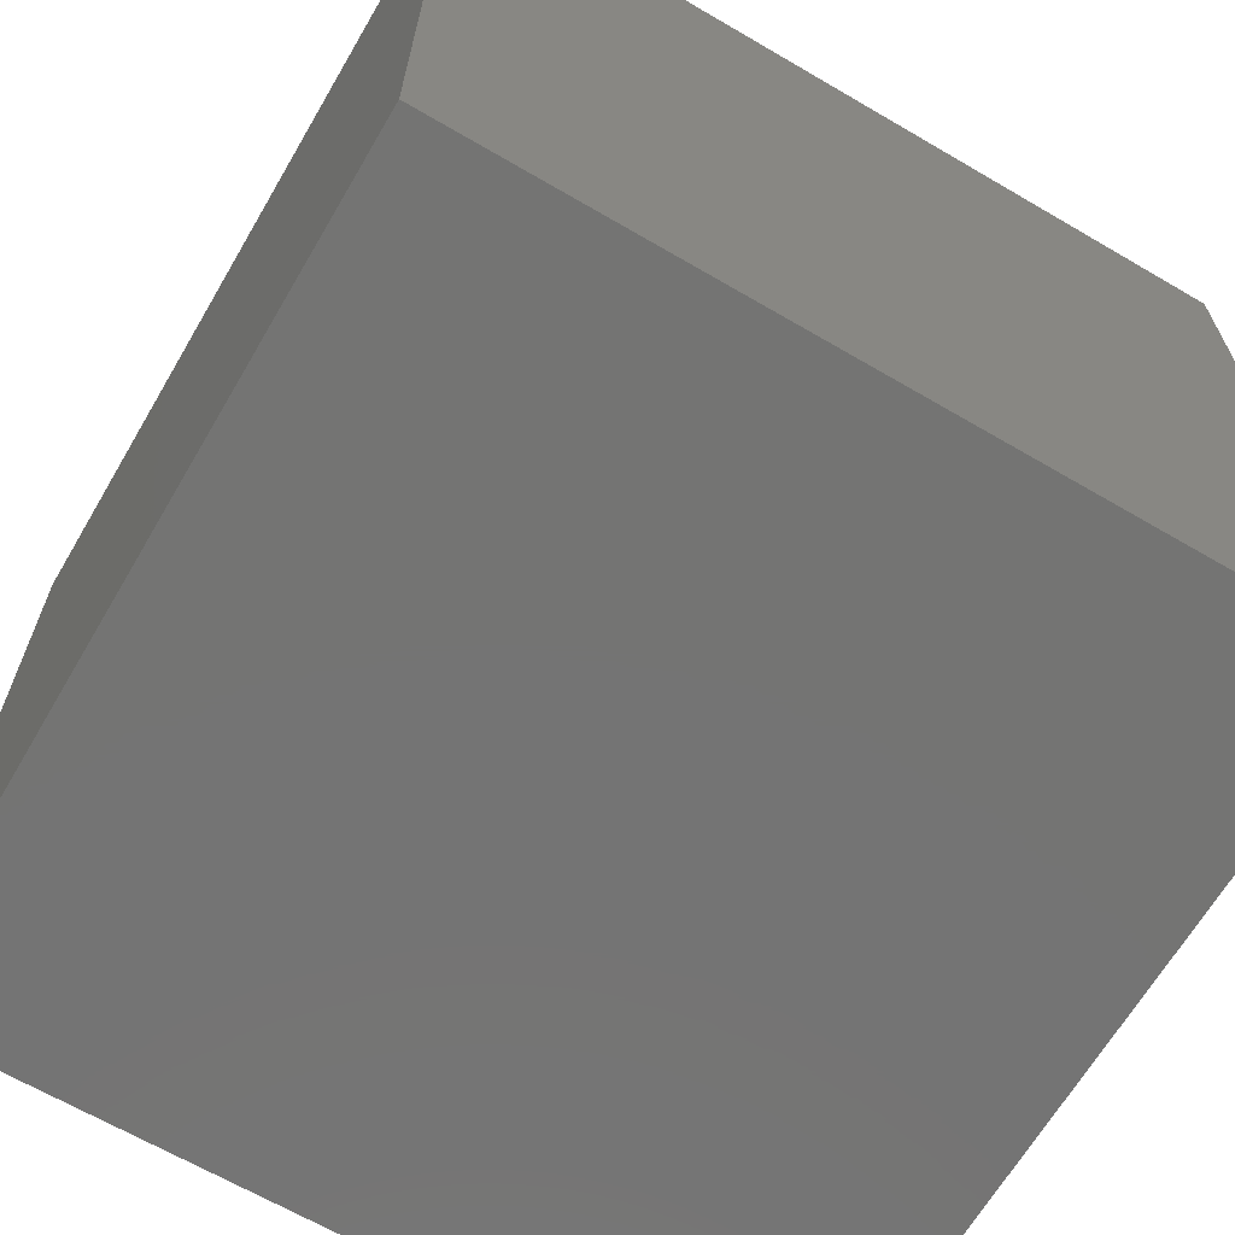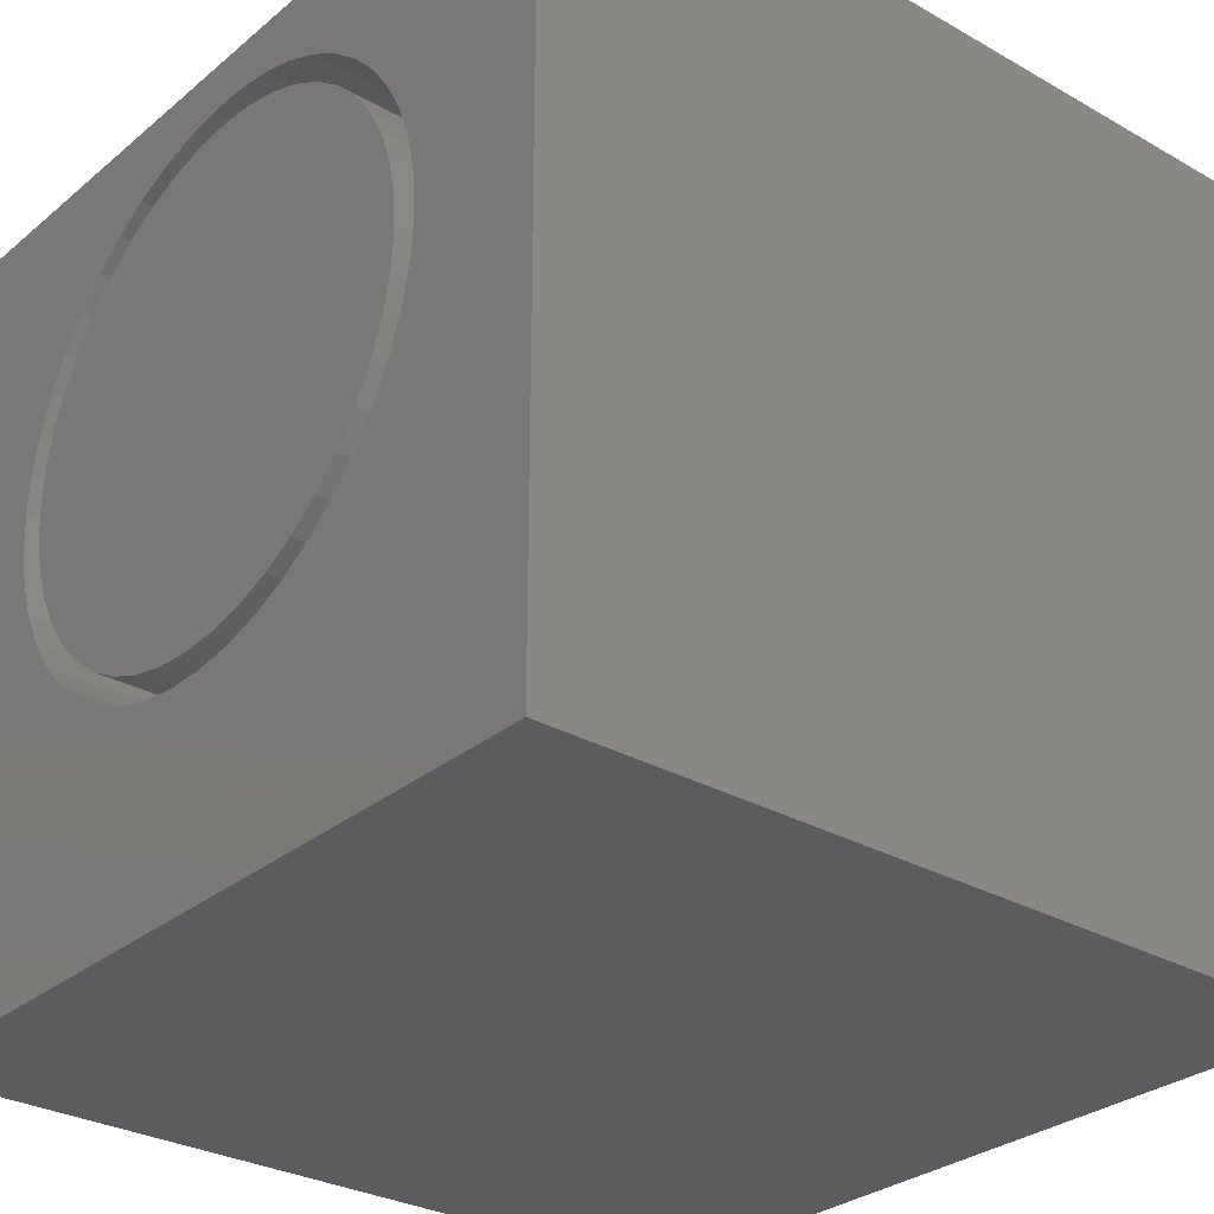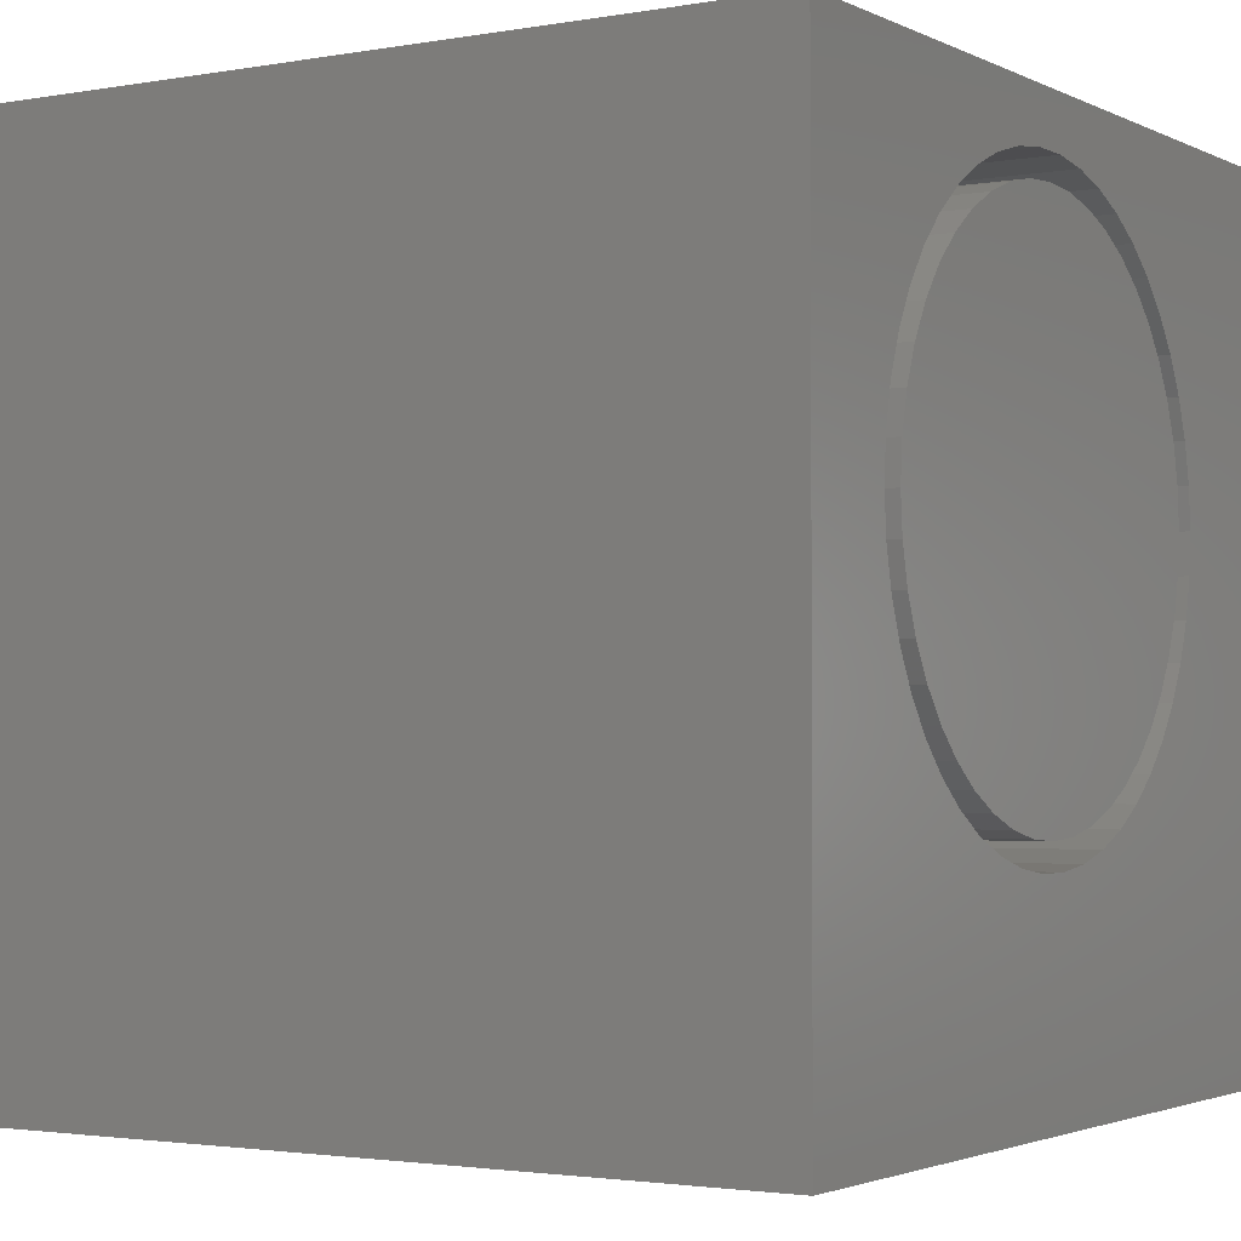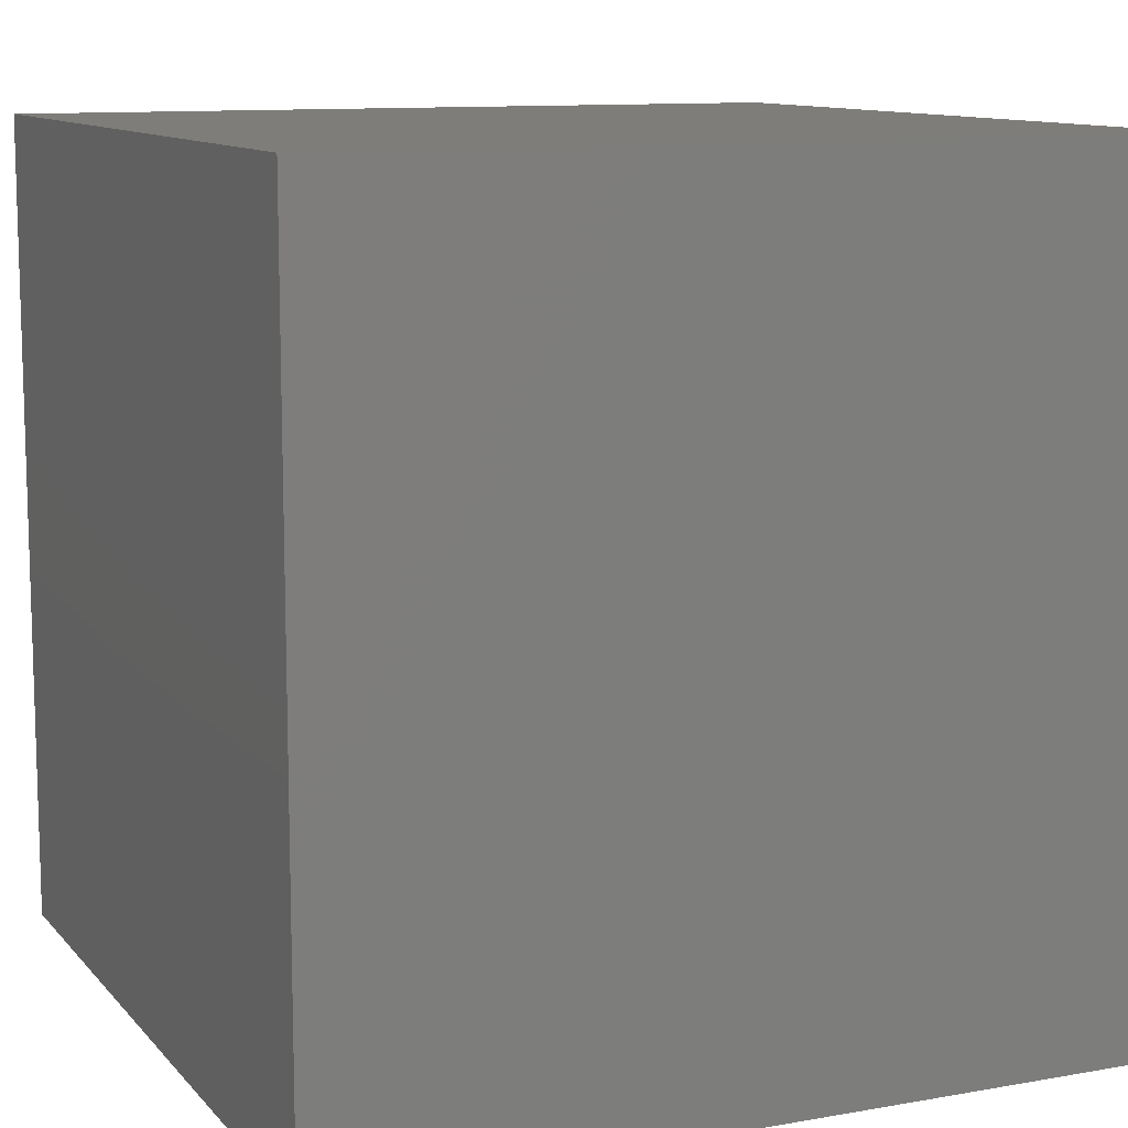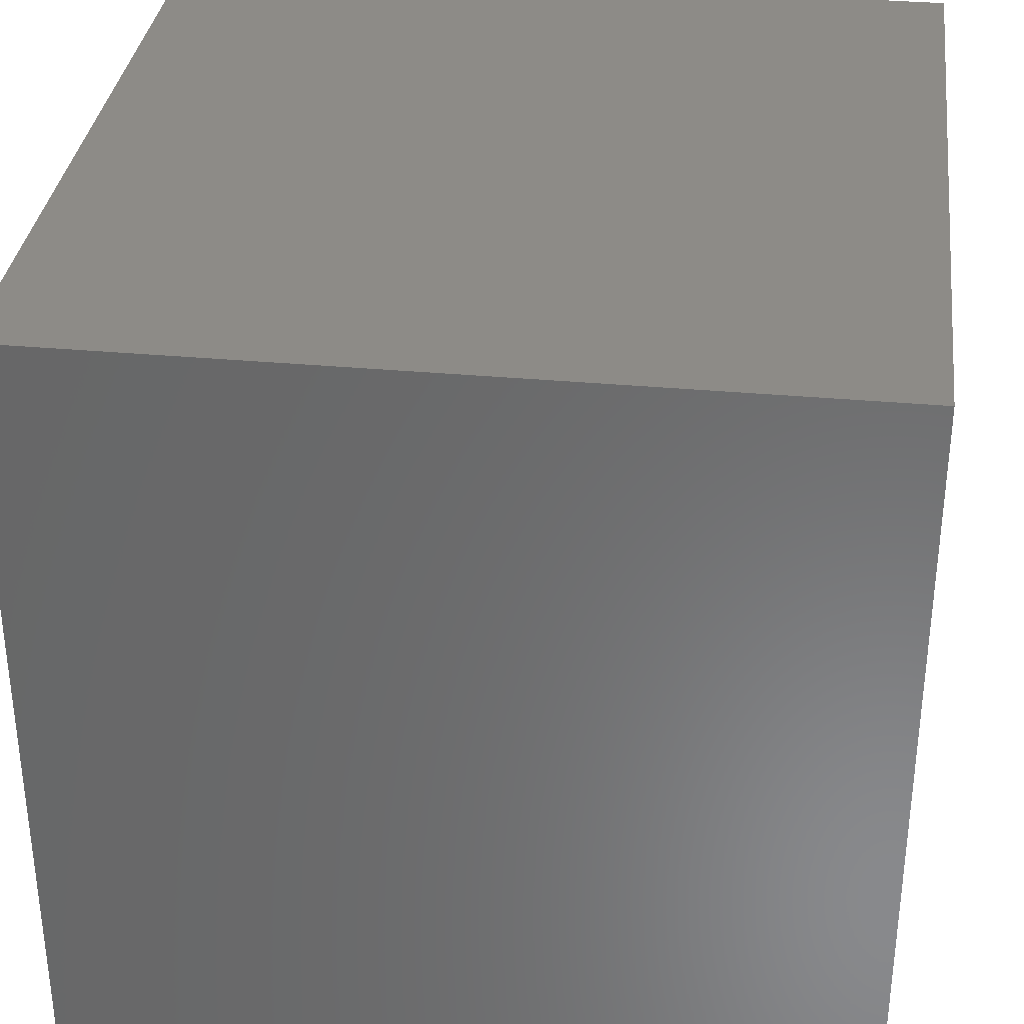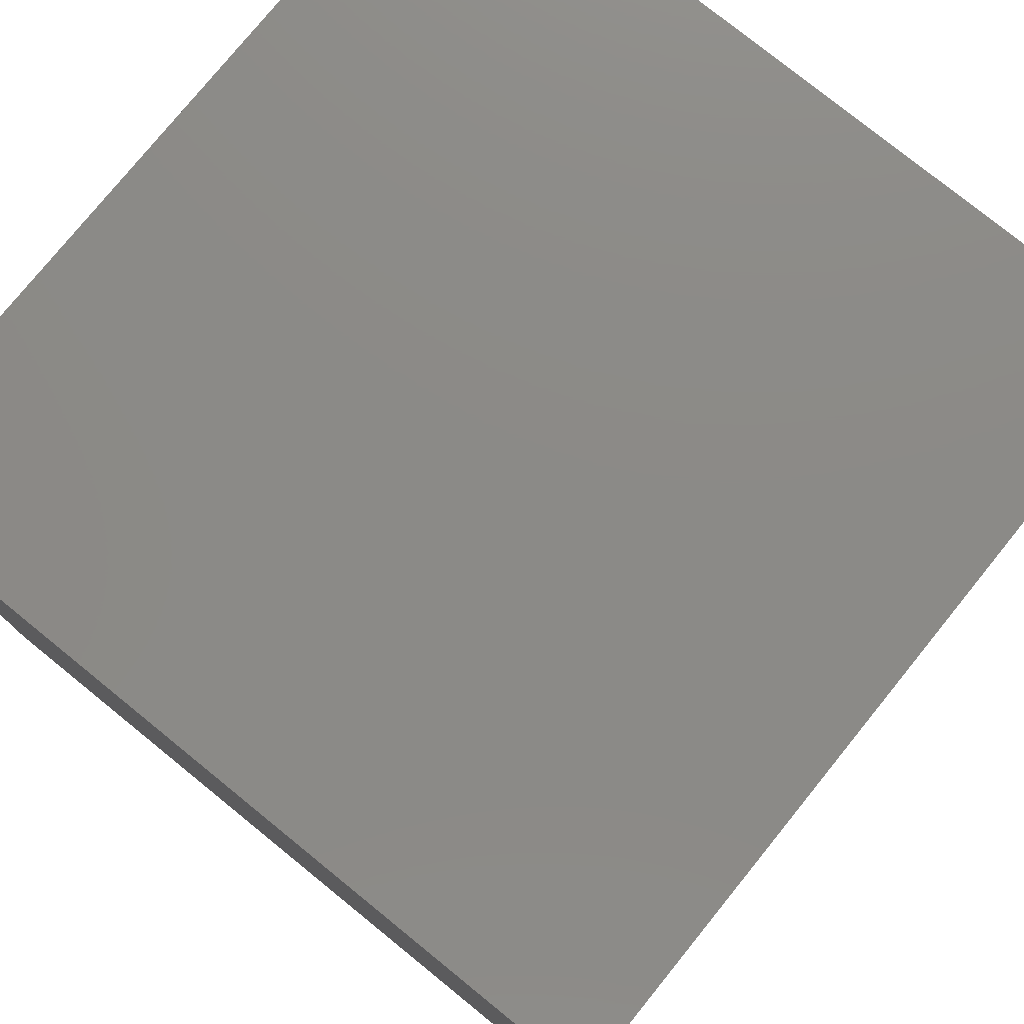
<metadata>
{"format":"stl","ext":"stl","renderer":"f3d","projection":"perspective","resolution":1024,"background":"white","views":[{"elev":-66.1,"azim":-120.4,"up":"+Z"},{"elev":-29.6,"azim":50.2,"up":"+Y"},{"elev":-2.3,"azim":-57.9,"up":"+Y"},{"elev":10.9,"azim":-113.8,"up":"+Y"},{"elev":33.9,"azim":97.1,"up":"+Y"},{"elev":77.7,"azim":-141.0,"up":"+Y"}]}
</metadata>
<code>
# stl→obj: 188 verts, 372 faces
v 0 10 10
v 0 10 0
v 0 0 10
v 0 0 0
v 8.096 5.003 10
v 7.938 4.558 10
v 10 0 10
v 8.096 6.869 10
v 8.192 6.407 10
v 10 10 10
v 8.224 5.936 10
v 8.192 5.465 10
v 7.721 4.139 10
v 7.449 3.754 10
v 7.127 3.409 10
v 2.773 3.111 10
v 2.407 3.409 10
v 2.085 3.754 10
v 6.761 3.111 10
v 6.358 2.866 10
v 5.925 2.678 10
v 1.813 4.139 10
v 1.595 4.558 10
v 1.437 5.003 10
v 1.813 7.732 10
v 1.595 7.313 10
v 1.437 6.869 10
v 5.47 2.551 10
v 5.003 2.486 10
v 4.531 2.486 10
v 4.063 2.551 10
v 3.609 2.678 10
v 3.176 2.866 10
v 2.085 8.118 10
v 2.407 8.463 10
v 2.773 8.761 10
v 5.925 9.194 10
v 6.358 9.006 10
v 6.761 8.761 10
v 7.127 8.463 10
v 7.449 8.118 10
v 7.721 7.732 10
v 7.938 7.313 10
v 1.341 5.465 10
v 1.309 5.936 10
v 1.341 6.407 10
v 3.176 9.006 10
v 3.609 9.194 10
v 4.063 9.321 10
v 4.531 9.385 10
v 5.003 9.385 10
v 5.47 9.321 10
v 10 10 0
v 10 0 0
v 8.192 5.465 5.955
v 8.224 5.936 5.955
v 8.192 6.407 5.955
v 8.096 6.869 5.955
v 7.938 7.313 5.955
v 7.721 7.732 5.955
v 7.449 8.118 5.955
v 7.127 8.463 5.955
v 6.761 8.761 5.955
v 6.358 9.006 5.955
v 5.925 9.194 5.955
v 5.47 9.321 5.955
v 5.003 9.385 5.955
v 4.531 9.385 5.955
v 4.063 9.321 5.955
v 3.609 9.194 5.955
v 3.176 9.006 5.955
v 2.773 8.761 5.955
v 2.407 8.463 5.955
v 2.085 8.118 5.955
v 1.813 7.732 5.955
v 1.595 7.313 5.955
v 1.437 6.869 5.955
v 1.341 6.407 5.955
v 1.309 5.936 5.955
v 1.341 5.465 5.955
v 1.437 5.003 5.955
v 1.595 4.558 5.955
v 1.813 4.139 5.955
v 2.085 3.754 5.955
v 2.407 3.409 5.955
v 2.773 3.111 5.955
v 3.176 2.866 5.955
v 3.609 2.678 5.955
v 4.063 2.551 5.955
v 4.531 2.486 5.955
v 5.003 2.486 5.955
v 5.47 2.551 5.955
v 5.925 2.678 5.955
v 6.358 2.866 5.955
v 6.761 3.111 5.955
v 7.127 3.409 5.955
v 7.449 3.754 5.955
v 7.721 4.139 5.955
v 7.938 4.558 5.955
v 8.096 5.003 5.955
v 4.767 2.786 5.955
v 5.215 2.818 5.955
v 5.654 2.914 5.955
v 6.075 3.071 5.955
v 6.47 3.286 5.955
v 6.83 3.555 5.955
v 7.147 3.873 5.955
v 7.417 4.233 5.955
v 7.632 4.627 5.955
v 7.789 5.048 5.955
v 7.885 5.488 5.955
v 7.917 5.936 5.955
v 7.885 6.384 5.955
v 7.789 6.823 5.955
v 7.632 7.244 5.955
v 7.417 7.639 5.955
v 7.147 7.999 5.955
v 6.83 8.316 5.955
v 6.47 8.586 5.955
v 6.075 8.801 5.955
v 5.654 8.958 5.955
v 5.215 9.054 5.955
v 4.767 9.086 5.955
v 4.319 9.054 5.955
v 3.879 8.958 5.955
v 3.458 8.801 5.955
v 3.064 8.586 5.955
v 2.704 8.316 5.955
v 2.386 7.999 5.955
v 2.117 7.639 5.955
v 1.902 7.244 5.955
v 1.745 6.823 5.955
v 1.649 6.384 5.955
v 1.617 5.936 5.955
v 1.649 5.488 5.955
v 1.745 5.048 5.955
v 1.902 4.627 5.955
v 2.117 4.233 5.955
v 2.386 3.873 5.955
v 2.704 3.555 5.955
v 3.064 3.286 5.955
v 3.458 3.071 5.955
v 3.879 2.914 5.955
v 4.319 2.818 5.955
v 7.917 5.936 10
v 7.885 5.488 10
v 7.789 5.048 10
v 7.632 4.627 10
v 7.417 4.233 10
v 7.147 3.873 10
v 6.83 3.555 10
v 6.47 3.286 10
v 6.075 3.071 10
v 5.654 2.914 10
v 5.215 2.818 10
v 4.767 2.786 10
v 4.319 2.818 10
v 3.879 2.914 10
v 3.458 3.071 10
v 3.064 3.286 10
v 2.704 3.555 10
v 2.386 3.873 10
v 2.117 4.233 10
v 1.902 4.627 10
v 1.745 5.048 10
v 1.649 5.488 10
v 1.617 5.936 10
v 1.649 6.384 10
v 1.745 6.823 10
v 1.902 7.244 10
v 2.117 7.639 10
v 2.386 7.999 10
v 2.704 8.316 10
v 3.064 8.586 10
v 3.458 8.801 10
v 3.879 8.958 10
v 4.319 9.054 10
v 4.767 9.086 10
v 5.215 9.054 10
v 5.654 8.958 10
v 6.075 8.801 10
v 6.47 8.586 10
v 6.83 8.316 10
v 7.147 7.999 10
v 7.417 7.639 10
v 7.632 7.244 10
v 7.789 6.823 10
v 7.885 6.384 10
f 1 2 3
f 3 2 4
f 5 6 7
f 8 9 10
f 10 9 11
f 10 11 7
f 7 11 12
f 7 12 5
f 6 13 7
f 7 13 14
f 7 14 15
f 16 17 3
f 3 17 18
f 15 19 7
f 7 19 20
f 7 20 21
f 18 22 3
f 3 22 23
f 3 23 24
f 25 1 26
f 26 1 27
f 21 28 7
f 7 28 29
f 7 29 3
f 3 29 30
f 3 30 31
f 31 32 3
f 3 32 33
f 3 33 16
f 25 34 1
f 1 34 35
f 1 35 36
f 10 37 38
f 38 39 10
f 10 39 40
f 10 40 41
f 41 42 10
f 10 42 43
f 10 43 8
f 24 44 3
f 3 44 45
f 3 45 1
f 1 45 46
f 1 46 27
f 36 47 1
f 1 47 48
f 1 48 49
f 49 50 1
f 1 50 51
f 1 51 10
f 10 51 52
f 10 52 37
f 53 10 54
f 54 10 7
f 2 53 4
f 4 53 54
f 10 53 1
f 1 53 2
f 54 7 4
f 4 7 3
f 55 11 56
f 56 11 9
f 56 9 57
f 57 9 8
f 57 8 58
f 58 8 43
f 58 43 59
f 59 43 42
f 59 42 60
f 60 42 41
f 60 41 61
f 61 41 40
f 61 40 62
f 62 40 39
f 62 39 63
f 63 39 38
f 63 38 64
f 64 38 37
f 64 37 65
f 65 37 52
f 65 52 66
f 66 52 51
f 66 51 67
f 67 51 50
f 67 50 68
f 68 50 49
f 68 49 69
f 69 49 48
f 69 48 70
f 70 48 47
f 70 47 71
f 71 47 36
f 71 36 72
f 72 36 35
f 72 35 73
f 73 35 34
f 73 34 74
f 74 34 25
f 74 25 75
f 75 25 26
f 75 26 76
f 76 26 27
f 76 27 77
f 77 27 46
f 77 46 78
f 78 46 45
f 78 45 79
f 79 45 44
f 79 44 80
f 80 44 24
f 80 24 81
f 81 24 23
f 81 23 82
f 82 23 22
f 82 22 83
f 83 22 18
f 83 18 84
f 84 18 17
f 84 17 85
f 85 17 16
f 85 16 86
f 86 16 33
f 86 33 87
f 87 33 32
f 87 32 88
f 88 32 31
f 88 31 89
f 89 31 30
f 89 30 90
f 90 30 29
f 90 29 91
f 91 29 28
f 91 28 92
f 92 28 21
f 92 21 93
f 93 21 20
f 93 20 94
f 94 20 19
f 94 19 95
f 95 19 15
f 95 15 96
f 96 15 14
f 96 14 97
f 97 14 13
f 97 13 98
f 98 13 6
f 98 6 99
f 99 6 5
f 99 5 100
f 100 5 12
f 100 12 55
f 55 12 11
f 101 91 102
f 102 91 92
f 102 92 103
f 103 92 93
f 103 93 104
f 104 93 94
f 104 94 105
f 105 94 95
f 105 95 106
f 106 95 96
f 106 96 107
f 107 96 97
f 107 97 108
f 108 97 98
f 108 98 109
f 109 98 99
f 109 99 110
f 110 99 100
f 110 100 111
f 111 100 55
f 111 55 112
f 112 55 56
f 112 56 113
f 113 56 57
f 113 57 114
f 114 57 58
f 114 58 115
f 115 58 59
f 115 59 116
f 116 59 60
f 116 60 117
f 117 60 61
f 117 61 118
f 118 61 62
f 118 62 119
f 119 62 63
f 119 63 120
f 120 63 64
f 120 64 121
f 121 64 65
f 121 65 122
f 122 65 66
f 122 66 123
f 66 67 123
f 123 67 68
f 123 68 124
f 124 68 69
f 124 69 125
f 125 69 70
f 125 70 126
f 126 70 71
f 126 71 127
f 127 71 72
f 127 72 128
f 128 72 73
f 128 73 129
f 129 73 74
f 129 74 130
f 130 74 75
f 130 75 131
f 131 75 76
f 131 76 132
f 132 76 77
f 132 77 133
f 133 77 78
f 133 78 134
f 134 78 79
f 134 79 135
f 135 79 80
f 135 80 136
f 136 80 81
f 136 81 137
f 137 81 82
f 137 82 138
f 138 82 83
f 138 83 139
f 139 83 84
f 139 84 140
f 140 84 85
f 140 85 141
f 141 85 86
f 141 86 142
f 142 86 87
f 142 87 143
f 143 87 88
f 143 88 144
f 144 88 89
f 144 89 101
f 101 89 90
f 101 90 91
f 113 145 112
f 112 145 146
f 112 146 111
f 111 146 147
f 111 147 110
f 110 147 148
f 110 148 109
f 109 148 149
f 109 149 108
f 108 149 150
f 108 150 107
f 107 150 151
f 107 151 106
f 106 151 152
f 106 152 105
f 105 152 153
f 105 153 104
f 104 153 154
f 104 154 103
f 103 154 155
f 103 155 102
f 102 155 156
f 102 156 101
f 101 156 157
f 101 157 144
f 144 157 158
f 144 158 143
f 143 158 159
f 143 159 142
f 142 159 160
f 142 160 141
f 141 160 161
f 141 161 140
f 140 161 162
f 140 162 139
f 139 162 163
f 139 163 138
f 138 163 164
f 138 164 137
f 137 164 165
f 137 165 136
f 136 165 166
f 136 166 135
f 135 166 167
f 135 167 134
f 134 167 168
f 134 168 133
f 133 168 169
f 133 169 132
f 132 169 170
f 132 170 131
f 131 170 171
f 131 171 130
f 130 171 172
f 130 172 129
f 129 172 173
f 129 173 128
f 128 173 174
f 128 174 127
f 127 174 175
f 127 175 126
f 126 175 176
f 126 176 125
f 125 176 177
f 125 177 124
f 124 177 178
f 124 178 123
f 123 178 179
f 123 179 122
f 122 179 180
f 122 180 121
f 121 180 181
f 121 181 120
f 120 181 182
f 120 182 119
f 119 182 183
f 119 183 118
f 118 183 184
f 118 184 117
f 117 184 185
f 117 185 116
f 116 185 186
f 116 186 115
f 115 186 187
f 115 187 114
f 114 187 188
f 114 188 113
f 113 188 145
f 184 183 152
f 152 183 182
f 173 156 174
f 174 156 155
f 174 155 154
f 164 163 156
f 149 145 150
f 150 145 151
f 149 148 145
f 145 148 147
f 145 147 146
f 151 145 152
f 152 145 188
f 152 188 187
f 187 186 152
f 152 186 185
f 152 185 184
f 182 181 152
f 152 181 180
f 152 180 179
f 179 178 152
f 152 178 177
f 152 177 176
f 154 153 174
f 174 153 152
f 174 152 175
f 175 152 176
f 173 172 156
f 156 172 171
f 156 171 170
f 158 161 159
f 159 161 160
f 163 162 156
f 156 162 161
f 156 161 157
f 157 161 158
f 170 169 156
f 156 169 168
f 156 168 167
f 167 166 156
f 156 166 165
f 156 165 164

</code>
